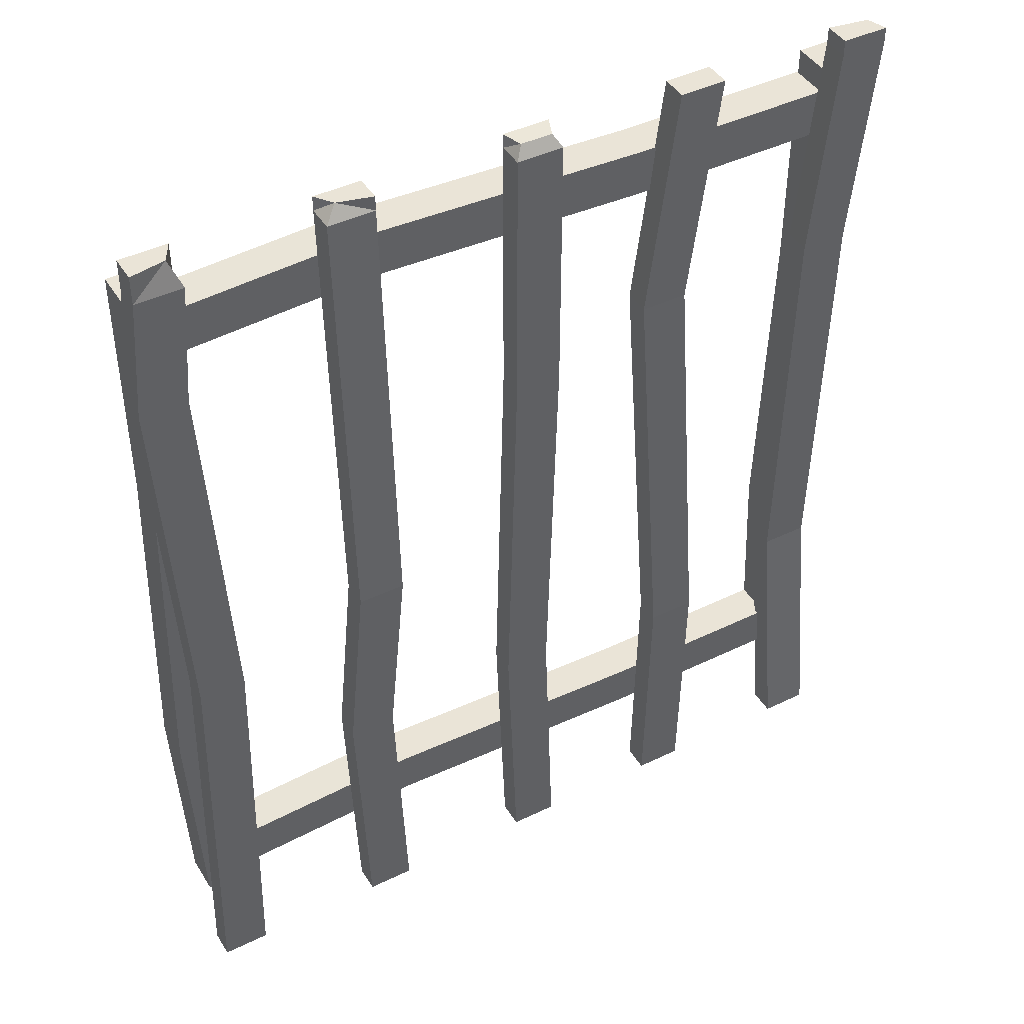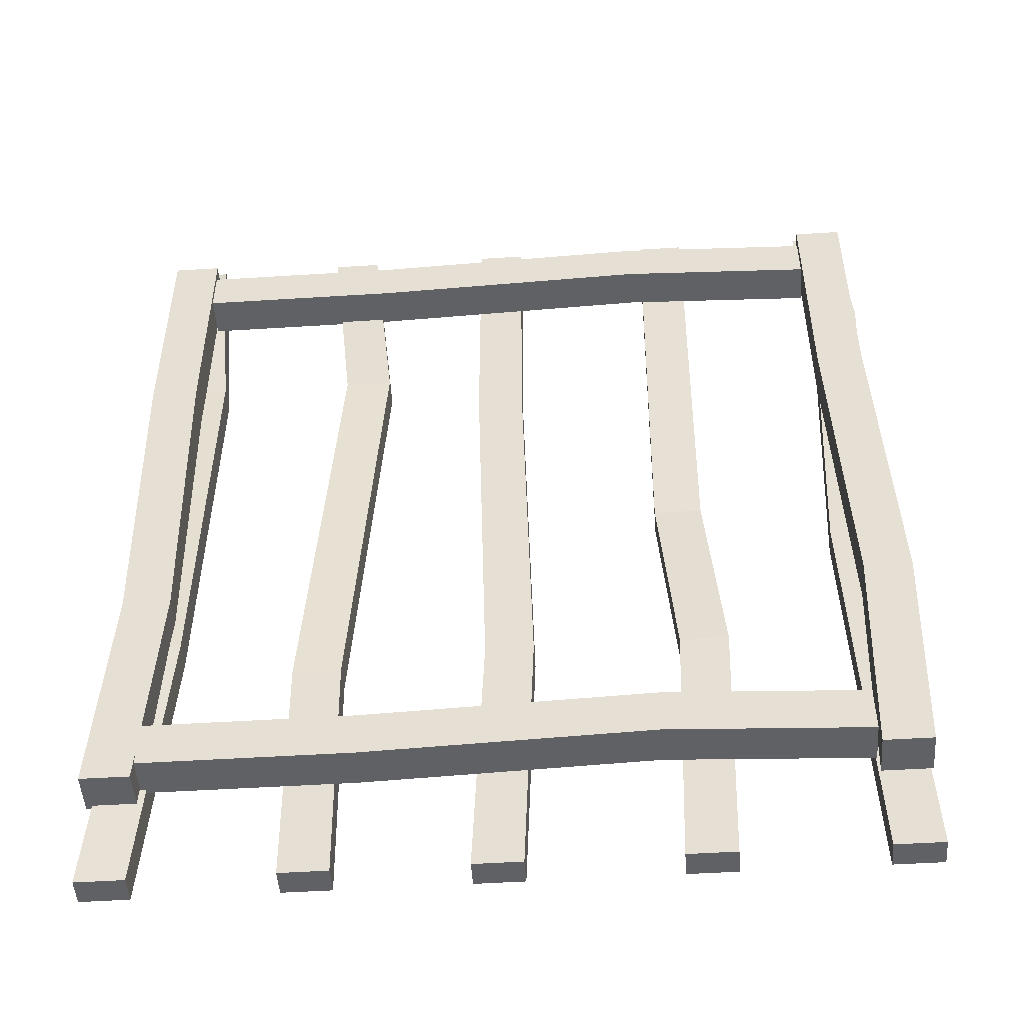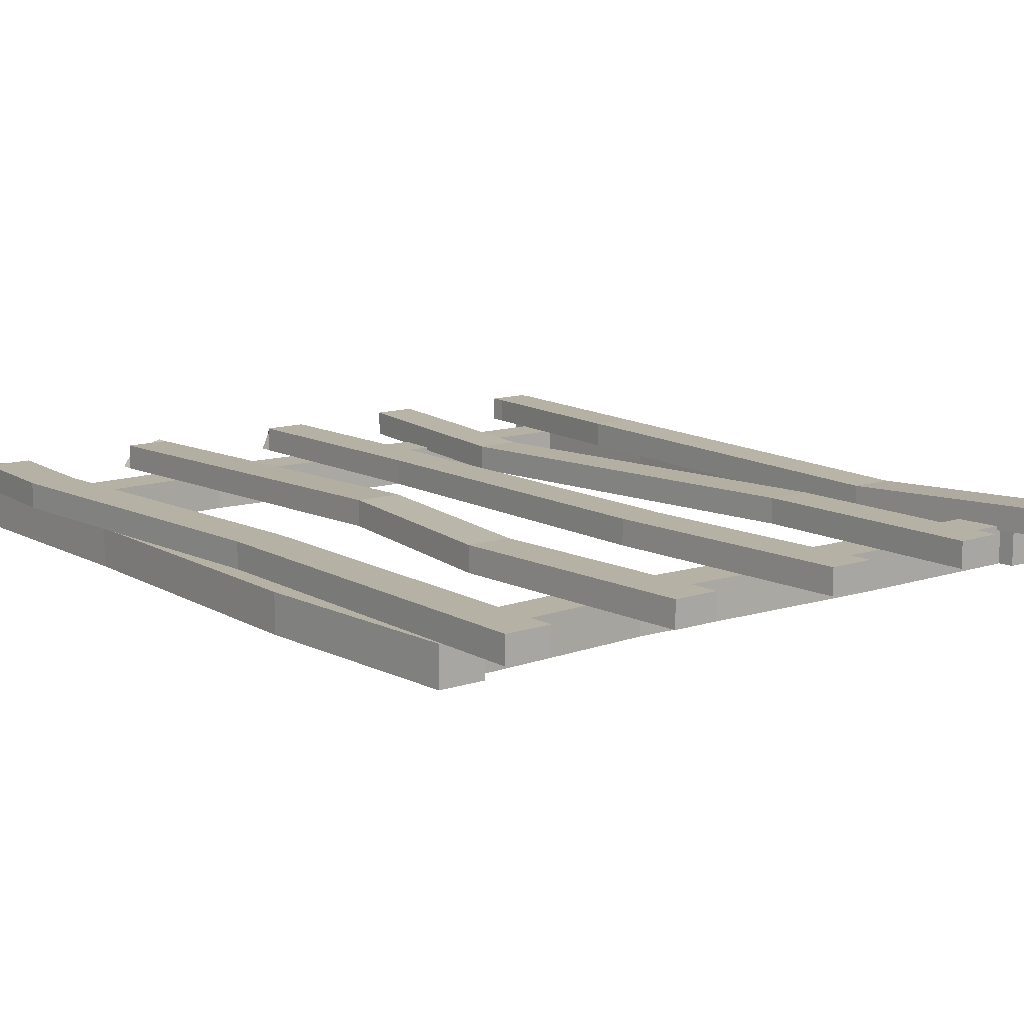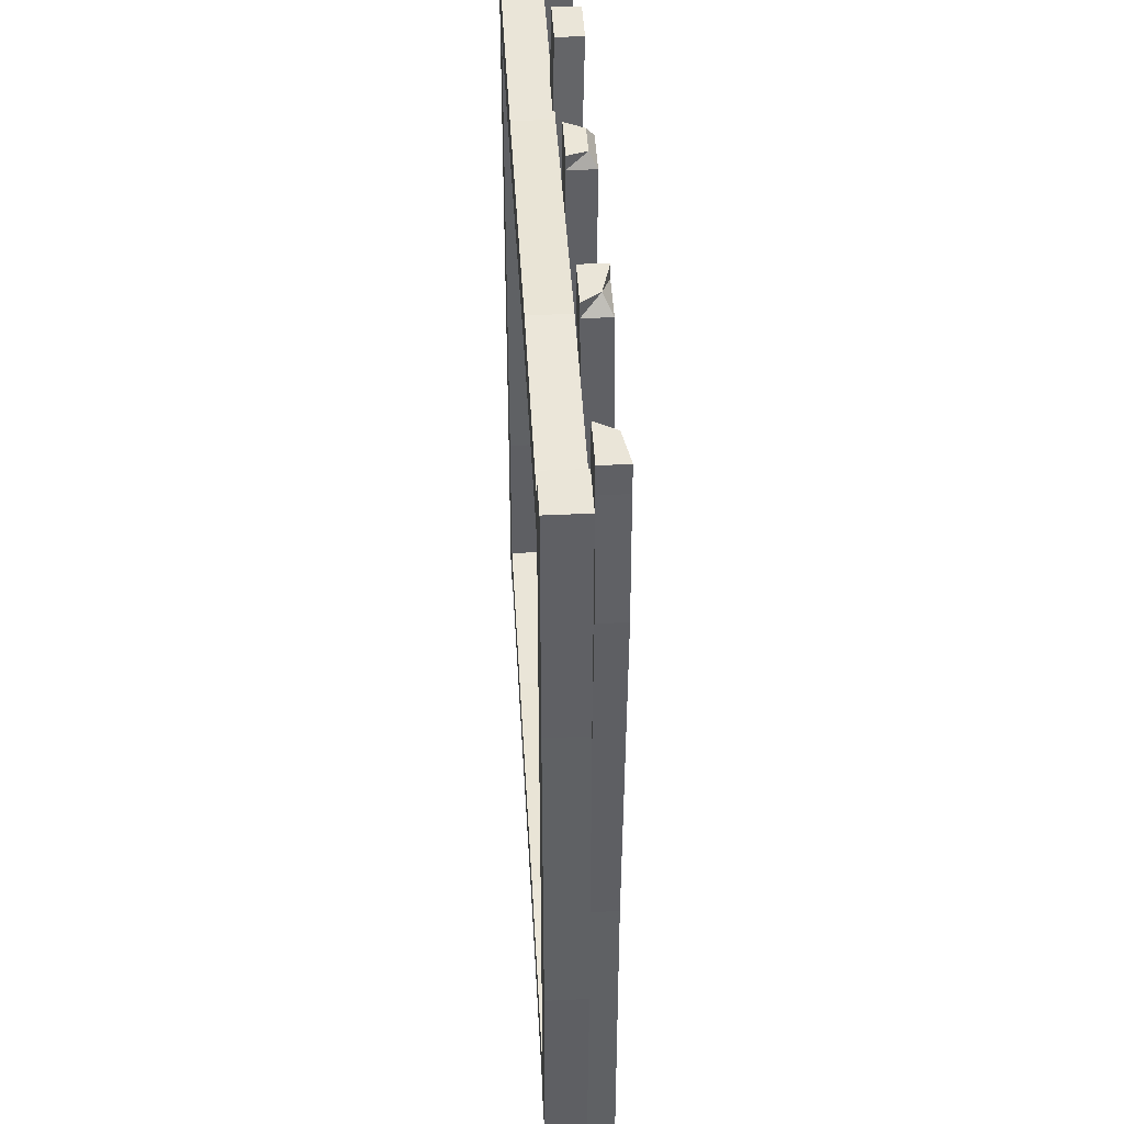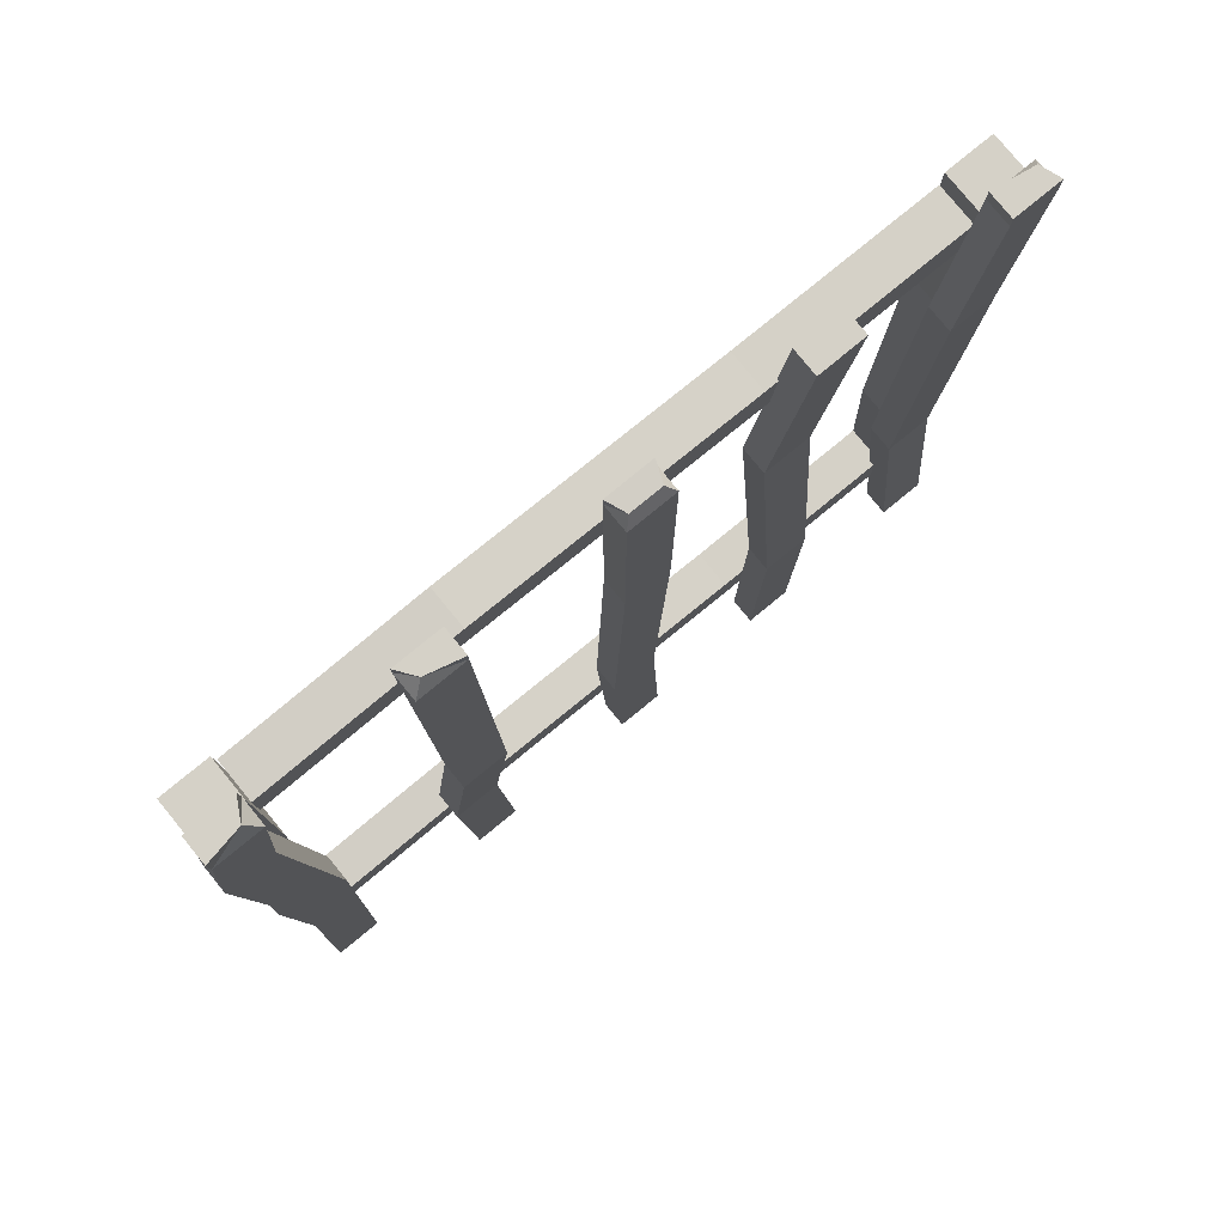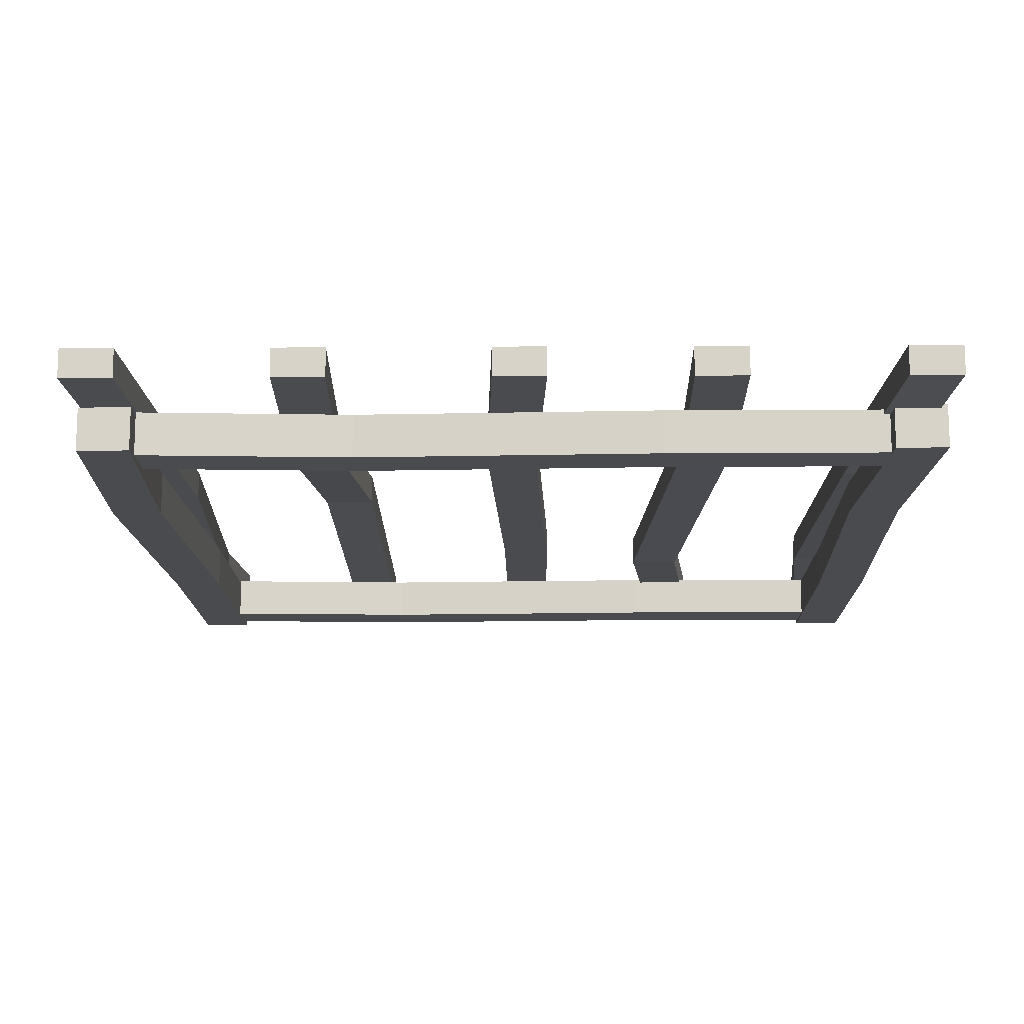
<metadata>
{"format":"obj","ext":"obj","renderer":"f3d","projection":"perspective","resolution":1024,"background":"white","views":[{"elev":43.8,"azim":150.3,"up":"+Z"},{"elev":-49.7,"azim":4.0,"up":"+Z"},{"elev":11.8,"azim":141.7,"up":"+Y"},{"elev":44.8,"azim":86.8,"up":"+Z"},{"elev":79.4,"azim":140.7,"up":"+Z"},{"elev":-13.8,"azim":-179.2,"up":"+Y"}]}
</metadata>
<code>
v 152.5 18.17 195.1
v 174.1 18.17 195.1
v 152.5 18.17 -176.2
v 174.1 18.17 -176.2
v 152.5 3.1e-05 -176.2
v 174.1 0 -176.2
v 152.5 0 195.1
v 174.1 0 195.1
v 174.1 18.17 84.54
v 152.5 18.17 84.54
v 152.5 3.1e-05 84.54
v 174.1 3.1e-05 84.54
v 178.8 18.17 -69.37
v 157.2 18.17 -69.37
v 157.2 3.1e-05 -69.37
v 178.8 3.1e-05 -69.37
v -178.8 18.17 195.1
v -157.2 18.17 195.1
v -178.8 18.17 -176.2
v -157.2 18.17 -176.2
v -178.8 3.1e-05 -176.2
v -157.2 0 -176.2
v -178.8 3.1e-05 195.1
v -157.2 0 195.1
v -157.2 18.17 84.54
v -178.8 18.17 84.54
v -178.8 3.1e-05 84.54
v -157.2 3.1e-05 84.54
v -152.5 18.17 -69.37
v -174.1 18.17 -69.37
v -174.1 3.1e-05 -69.37
v -152.5 3.1e-05 -69.37
v -156.5 18.17 162.4
v -156.5 18.17 184.1
v 151.8 18.17 162.4
v 151.8 18.17 184.1
v 151.8 3.1e-05 162.4
v 151.8 0 184.1
v -156.5 3.1e-05 162.4
v -156.5 0 184.1
v -64.76 18.17 184.1
v -64.76 18.17 162.4
v -64.76 3.1e-05 162.4
v -64.76 3.1e-05 184.1
v 63.05 18.17 188.8
v 63.05 18.17 167.1
v 63.05 3.1e-05 167.1
v 63.05 3.1e-05 188.8
v -156.5 18.17 -168.8
v -156.5 18.17 -147.2
v 151.8 18.17 -168.8
v 151.8 18.17 -147.2
v 151.8 3.1e-05 -168.8
v 151.8 3.1e-05 -147.2
v -156.5 3.1e-05 -168.8
v -156.5 3.1e-05 -147.2
v -64.76 18.17 -147.2
v -64.76 18.17 -168.8
v -64.76 3.1e-05 -168.8
v -64.76 3.1e-05 -147.2
v 63.05 18.17 -142.5
v 63.05 18.17 -164.1
v 63.05 3.1e-05 -164.1
v 63.05 3.1e-05 -142.5
v 69.57 30.35 216.3
v 85.42 26.25 216.3
v 69.57 30.35 -216.3
v 91.2 30.35 -216.3
v 69.57 18.18 -216.3
v 91.2 18.18 -216.3
v 69.57 18.18 216.3
v 91.2 18.18 216.3
v 89.05 34.24 -0.3837
v 67.42 34.24 -0.3837
v 67.42 22.07 -0.3837
v 89.05 22.07 -0.3837
v 95.9 30.35 -91.85
v 74.27 30.35 -91.85
v 74.27 18.18 -91.85
v 95.9 18.18 -91.85
v 91.2 30.35 209.5
v 69.57 30.35 209.5
v 69.57 18.18 209.5
v 91.2 18.18 209.5
v 157.8 27.41 216.3
v 174.1 30.35 216.3
v 152.5 30.35 -216.3
v 174.1 30.35 -216.3
v 152.5 18.18 -216.3
v 174.1 18.18 -216.3
v 152.5 18.18 216.3
v 174.1 18.18 216.3
v 178.4 30.35 147.3
v 156.8 30.35 147.3
v 156.8 18.18 147.3
v 178.4 18.18 147.3
v 169.2 30.35 -25.4
v 147.5 30.35 -25.4
v 147.5 18.18 -25.4
v 169.2 18.18 -25.4
v 174.1 30.35 203.1
v 152.5 30.35 203.1
v 152.5 18.18 203.1
v 174.1 18.18 203.1
v -13.22 26.91 215.7
v 1.408 26.91 215.7
v -16.72 30.35 -216.3
v 4.91 30.35 -216.3
v -16.72 18.18 -216.3
v 4.91 18.18 -216.3
v -16.72 18.18 216.3
v 4.91 18.18 216.3
v 4.91 30.35 87.54
v -16.72 30.35 87.54
v -16.72 18.18 87.54
v 4.91 18.18 87.54
v 9.609 30.35 -91.85
v -12.02 30.35 -91.85
v -12.02 18.18 -91.85
v 9.609 18.18 -91.85
v 4.91 30.35 209.8
v -16.72 30.35 209.8
v -16.72 18.18 209.8
v 4.91 18.18 209.8
v -95.57 30.35 216.3
v -73.93 30.35 216.3
v -95.57 30.35 -216.3
v -73.93 30.35 -216.3
v -95.57 18.18 -216.3
v -73.93 18.18 -216.3
v -95.57 18.18 216.3
v -73.93 18.18 216.3
v -62.21 27.51 104.9
v -83.84 27.51 104.9
v -83.84 15.34 104.9
v -62.21 15.34 104.9
v -75.81 30.35 -99.93
v -97.44 30.35 -99.93
v -97.44 18.18 -99.93
v -75.81 18.18 -99.93
v -178.8 30.35 216.3
v -157.2 30.35 216.3
v -178.8 30.35 -216.3
v -157.2 30.35 -216.3
v -178.8 18.18 -216.3
v -157.2 18.18 -216.3
v -175.6 21.2 216.3
v -157.2 18.18 216.3
v -147.4 30.35 109.1
v -169 30.35 109.1
v -169 18.18 109.1
v -147.4 18.18 109.1
v -148.1 25.03 -85.31
v -169.8 25.03 -85.31
v -169.8 12.87 -85.31
v -148.1 12.87 -85.31
v -157.2 30.35 209
v -178.8 30.35 209
v -178.8 18.18 209
v -157.2 18.18 209
f 1 2 10
f 10 2 9
f 3 4 5
f 5 4 6
f 11 12 7
f 7 12 8
f 7 8 1
f 1 8 2
f 2 8 9
f 9 8 12
f 7 1 11
f 11 1 10
f 10 9 14
f 14 9 13
f 11 10 15
f 15 10 14
f 16 12 15
f 15 12 11
f 9 12 13
f 13 12 16
f 13 4 14
f 14 4 3
f 15 14 5
f 5 14 3
f 5 6 15
f 15 6 16
f 13 16 4
f 4 16 6
f 17 18 26
f 26 18 25
f 19 20 21
f 21 20 22
f 27 28 23
f 23 28 24
f 23 24 17
f 17 24 18
f 18 24 25
f 25 24 28
f 23 17 27
f 27 17 26
f 26 25 30
f 30 25 29
f 27 26 31
f 31 26 30
f 32 28 31
f 31 28 27
f 25 28 29
f 29 28 32
f 29 20 30
f 30 20 19
f 31 30 21
f 21 30 19
f 21 22 31
f 31 22 32
f 29 32 20
f 20 32 22
f 33 34 42
f 42 34 41
f 35 36 37
f 37 36 38
f 43 44 39
f 39 44 40
f 39 40 33
f 33 40 34
f 34 40 41
f 41 40 44
f 39 33 43
f 43 33 42
f 42 41 46
f 46 41 45
f 43 42 47
f 47 42 46
f 48 44 47
f 47 44 43
f 41 44 45
f 45 44 48
f 45 36 46
f 46 36 35
f 47 46 37
f 37 46 35
f 37 38 47
f 47 38 48
f 45 48 36
f 36 48 38
f 49 50 58
f 58 50 57
f 51 52 53
f 53 52 54
f 59 60 55
f 55 60 56
f 55 56 49
f 49 56 50
f 50 56 57
f 57 56 60
f 55 49 59
f 59 49 58
f 58 57 62
f 62 57 61
f 59 58 63
f 63 58 62
f 64 60 63
f 63 60 59
f 57 60 61
f 61 60 64
f 61 52 62
f 62 52 51
f 63 62 53
f 53 62 51
f 53 54 63
f 63 54 64
f 61 64 52
f 52 64 54
f 65 66 82
f 82 66 81
f 67 68 69
f 69 68 70
f 83 84 71
f 71 84 72
f 72 66 71
f 71 66 65
f 72 84 66
f 66 84 81
f 71 65 83
f 83 65 82
f 74 73 78
f 78 73 77
f 74 78 75
f 75 78 79
f 80 76 79
f 79 76 75
f 73 76 77
f 77 76 80
f 77 68 78
f 78 68 67
f 79 78 69
f 69 78 67
f 69 70 79
f 79 70 80
f 77 80 68
f 68 80 70
f 81 73 82
f 82 73 74
f 83 82 75
f 75 82 74
f 75 76 83
f 83 76 84
f 84 76 81
f 81 76 73
f 86 101 85
f 85 101 102
f 87 88 89
f 89 88 90
f 103 104 91
f 91 104 92
f 91 92 85
f 85 92 86
f 86 92 101
f 101 92 104
f 91 85 103
f 103 85 102
f 93 97 94
f 94 97 98
f 95 94 99
f 99 94 98
f 99 100 95
f 95 100 96
f 93 96 97
f 97 96 100
f 98 97 87
f 87 97 88
f 99 98 89
f 89 98 87
f 90 100 89
f 89 100 99
f 97 100 88
f 88 100 90
f 102 101 94
f 94 101 93
f 103 102 95
f 95 102 94
f 96 104 95
f 95 104 103
f 101 104 93
f 93 104 96
f 105 106 122
f 122 106 121
f 107 108 109
f 109 108 110
f 123 124 111
f 111 124 112
f 111 112 105
f 105 112 106
f 112 124 106
f 106 124 121
f 111 105 123
f 123 105 122
f 114 113 118
f 118 113 117
f 115 114 119
f 119 114 118
f 120 116 119
f 119 116 115
f 113 116 117
f 117 116 120
f 117 108 118
f 118 108 107
f 119 118 109
f 109 118 107
f 109 110 119
f 119 110 120
f 117 120 108
f 108 120 110
f 122 121 114
f 114 121 113
f 123 122 115
f 115 122 114
f 115 116 123
f 123 116 124
f 121 124 113
f 113 124 116
f 125 126 134
f 134 126 133
f 127 128 129
f 129 128 130
f 136 132 135
f 135 132 131
f 131 132 125
f 125 132 126
f 126 132 133
f 133 132 136
f 125 134 131
f 131 134 135
f 133 137 134
f 134 137 138
f 135 134 139
f 139 134 138
f 139 140 135
f 135 140 136
f 136 140 133
f 133 140 137
f 138 137 127
f 127 137 128
f 139 138 129
f 129 138 127
f 130 140 129
f 129 140 139
f 137 140 128
f 128 140 130
f 141 142 158
f 158 142 157
f 143 144 145
f 145 144 146
f 159 160 147
f 147 160 148
f 148 142 147
f 147 142 141
f 142 148 157
f 157 148 160
f 141 158 147
f 147 158 159
f 149 153 150
f 150 153 154
f 150 154 151
f 151 154 155
f 155 156 151
f 151 156 152
f 149 152 153
f 153 152 156
f 153 144 154
f 154 144 143
f 155 154 145
f 145 154 143
f 145 146 155
f 155 146 156
f 156 146 153
f 153 146 144
f 158 157 150
f 150 157 149
f 159 158 151
f 151 158 150
f 152 160 151
f 151 160 159
f 157 160 149
f 149 160 152

</code>
